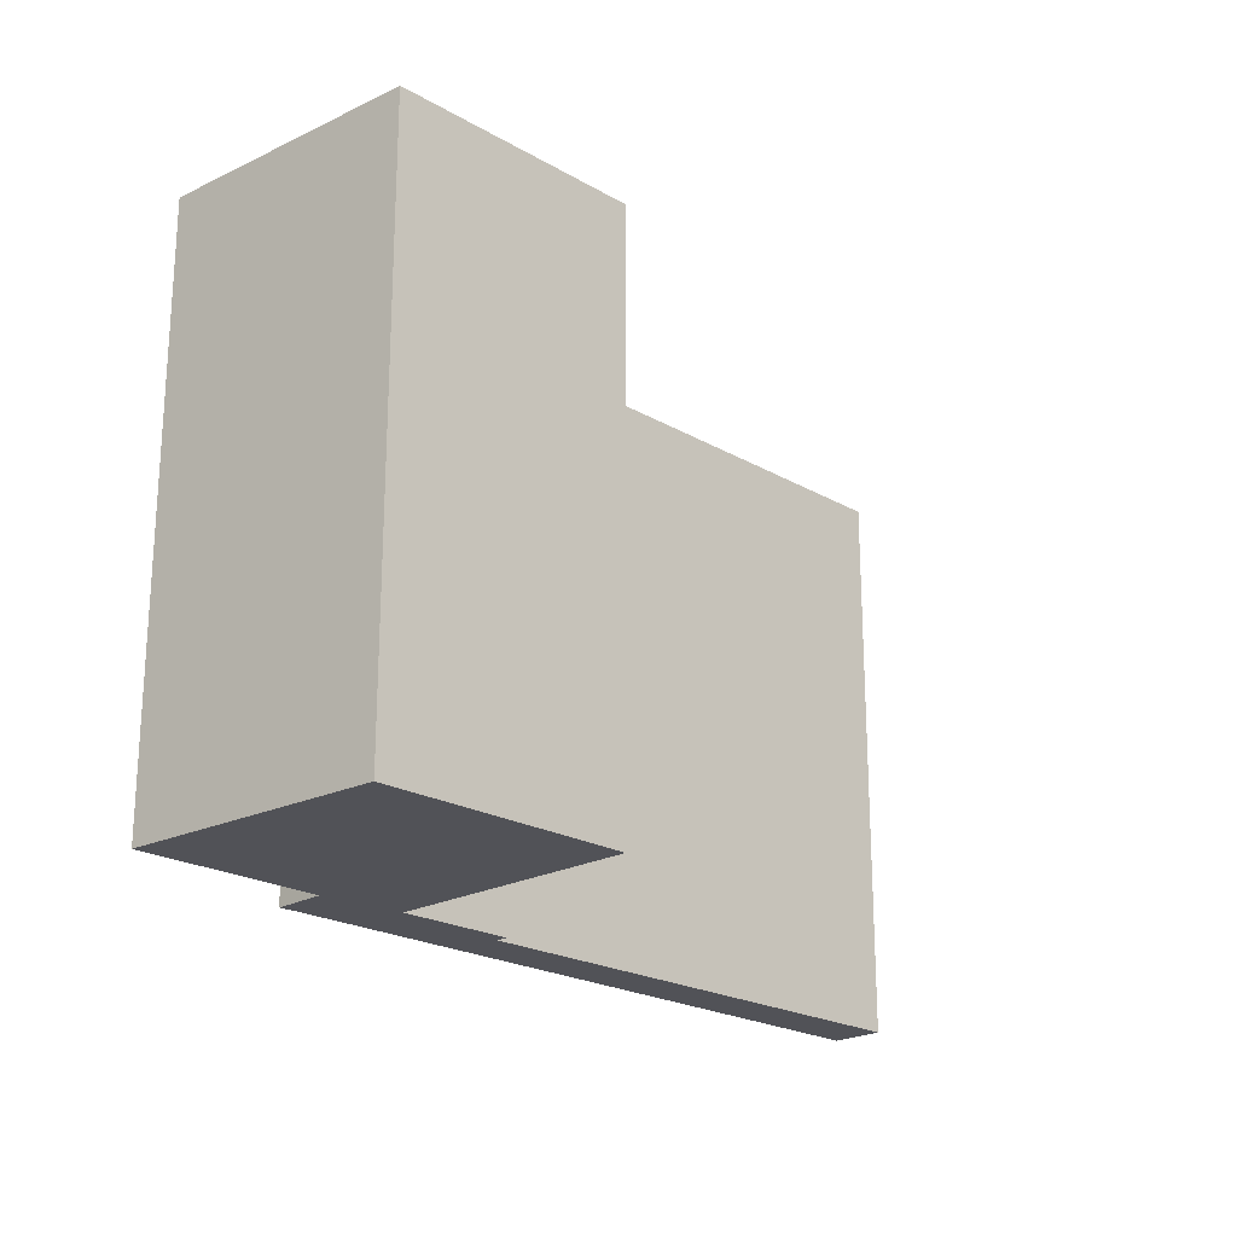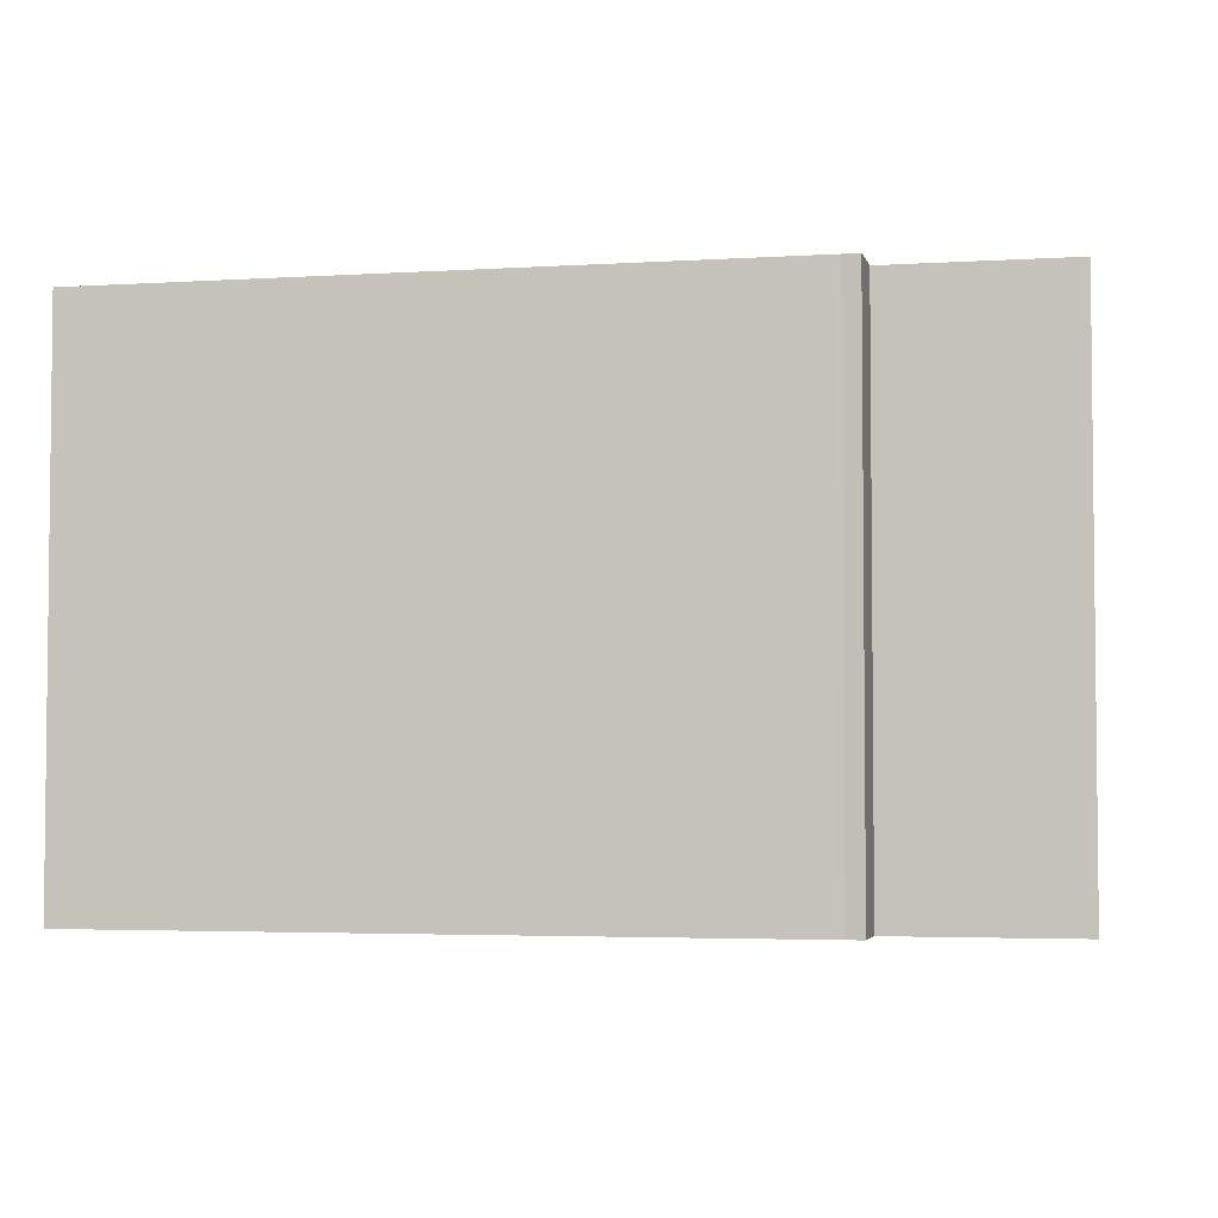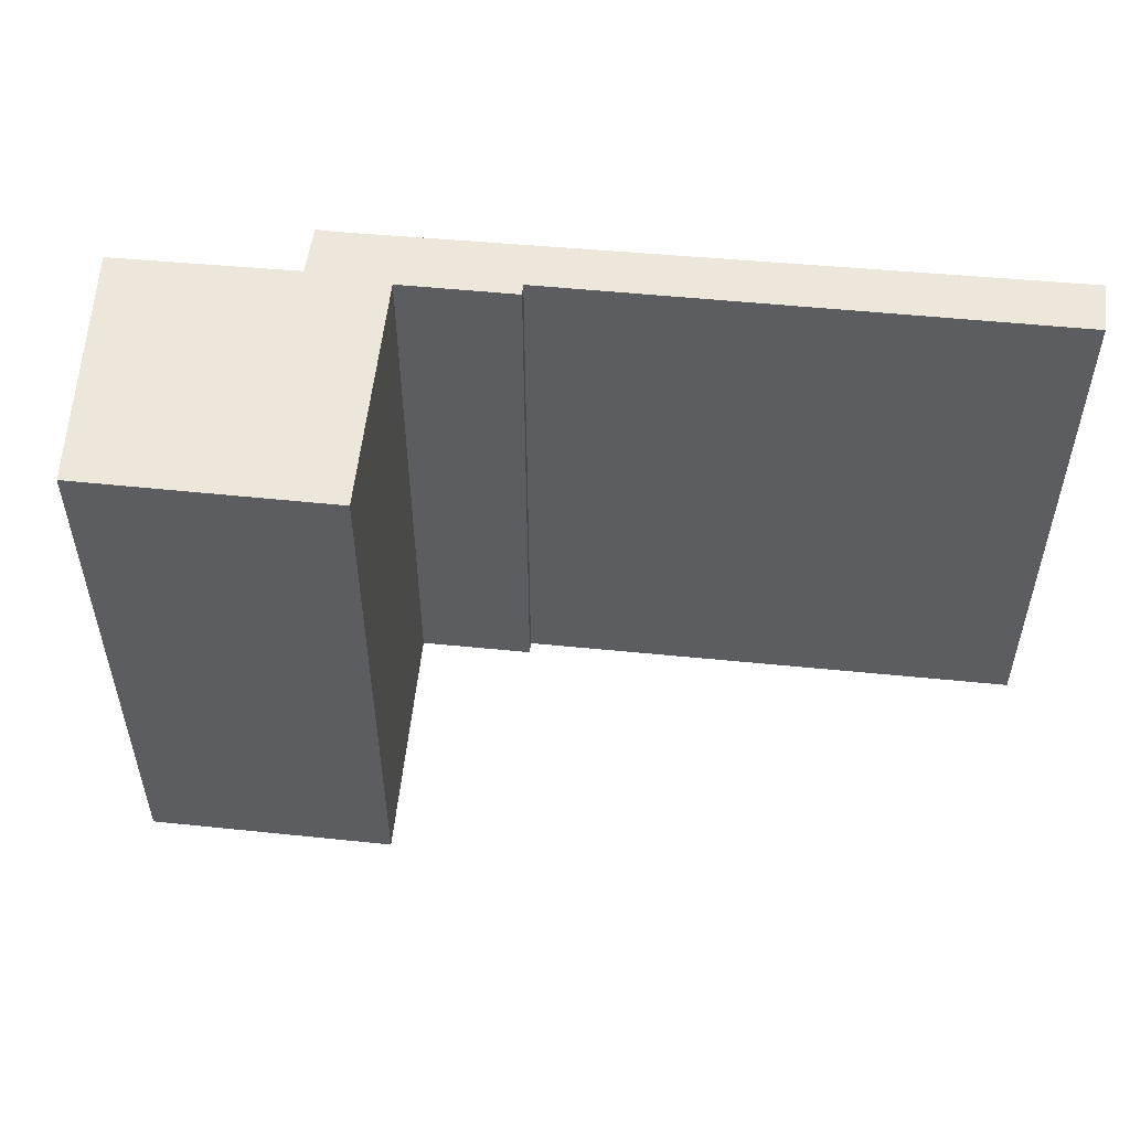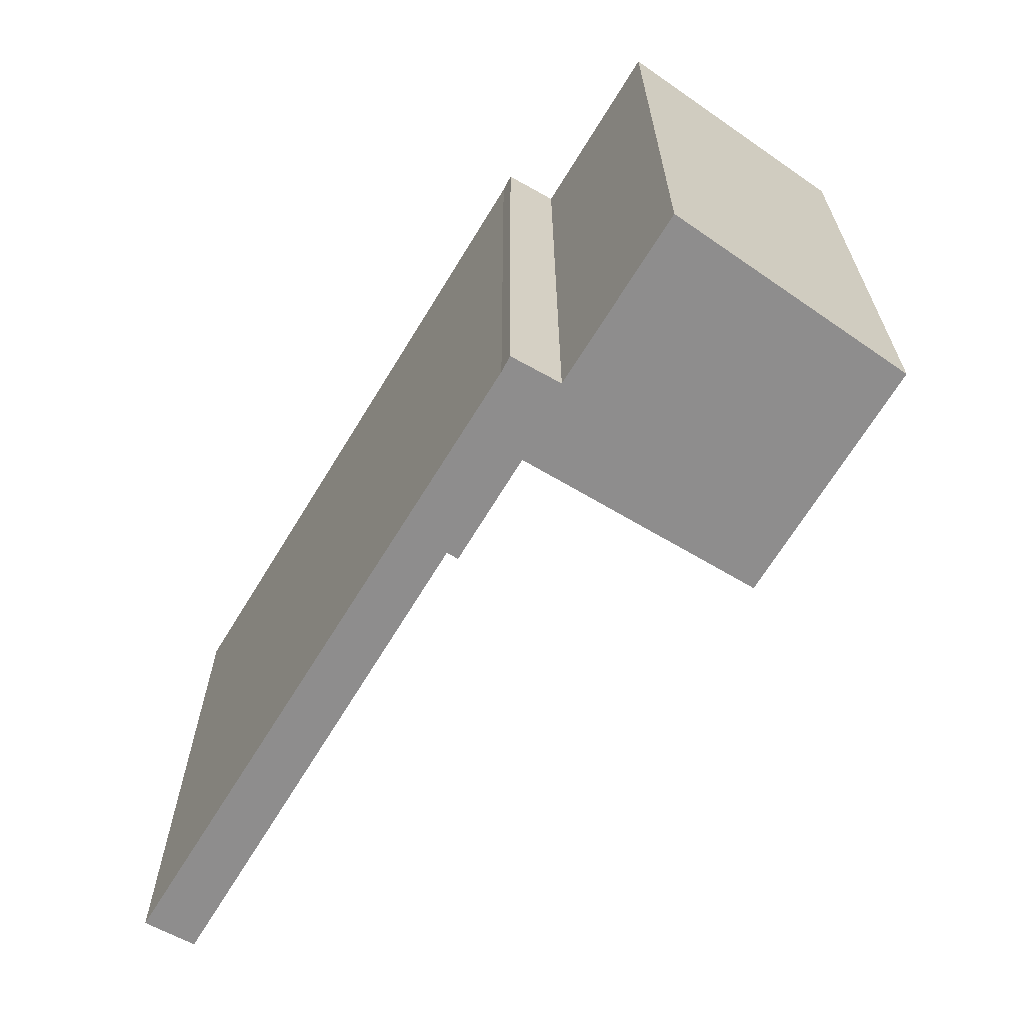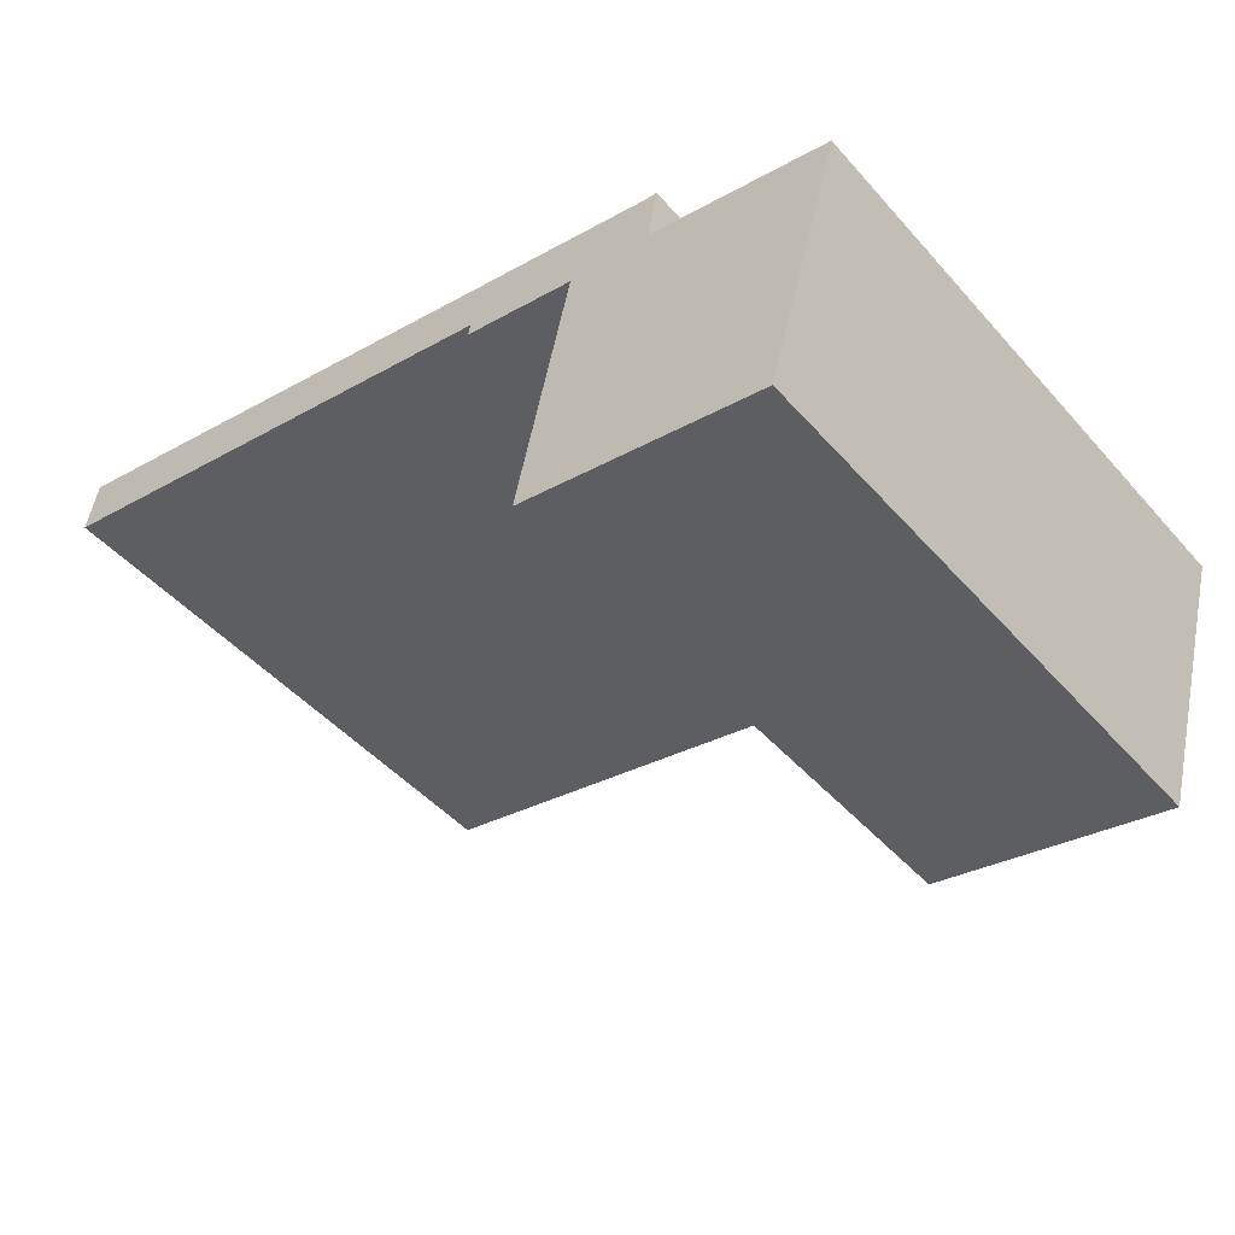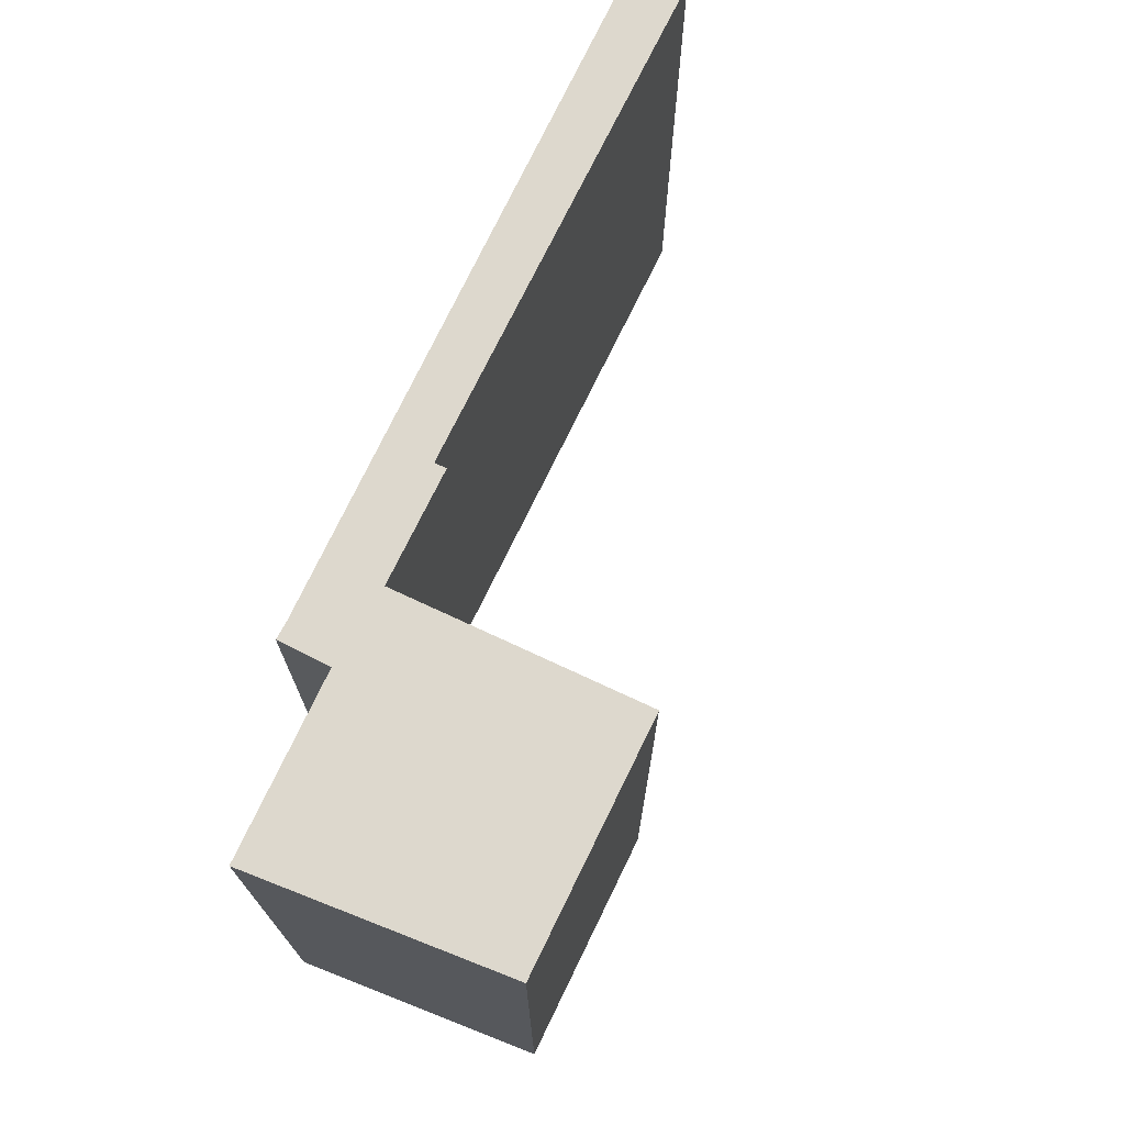
<metadata>
{"format":"obj","ext":"obj","renderer":"f3d","projection":"perspective","resolution":1024,"background":"white","views":[{"elev":-21.5,"azim":145.9,"up":"+Y"},{"elev":-3.7,"azim":23.8,"up":"+Y"},{"elev":53.4,"azim":-162.4,"up":"+Y"},{"elev":-64.7,"azim":70.9,"up":"+Y"},{"elev":-47.0,"azim":39.0,"up":"+Z"},{"elev":72.3,"azim":127.2,"up":"+Y"}]}
</metadata>
<code>
v  0.261 15.52 1.478
v  13.93 15.52 -2.835
v  0 15.52 9.5e-16
v  17.45 15.52 -2.198
v  17 15.52 -3.799
v  19.51 15.52 -2.609
v  19.25 15.52 -4.041
v  19.05 15.52 -2.541
v  22.24 15.52 -11.93
v  15.54 15.52 -10.6
v  24.18 15.52 -5.103
v  13.85 15.52 -3.159
v  0 0 0
v  0.261 -9.05e-17 1.478
v  15.54 6.491e-16 -10.6
v  17 2.326e-16 -3.799
v  13.85 1.934e-16 -3.159
v  13.93 1.736e-16 -2.835
v  17.45 1.346e-16 -2.198
v  19.05 1.556e-16 -2.541
v  19.51 1.598e-16 -2.609
v  19.25 2.474e-16 -4.041
v  24.18 3.125e-16 -5.103
v  22.24 7.307e-16 -11.93
g defaultobject
f 1 2 3
f 2 1 4
f 2 4 5
f 6 7 8
f 5 9 10
f 9 5 4
f 9 4 7
f 7 4 8
f 9 7 11
f 5 12 2
f 13 1 3
f 1 13 14
f 15 5 10
f 5 15 16
f 17 2 12
f 2 17 18
f 14 4 1
f 4 14 19
f 4 19 8
f 8 19 20
f 20 6 8
f 6 20 21
f 22 11 7
f 11 22 23
f 21 7 6
f 7 21 22
f 23 9 11
f 9 23 24
f 24 10 9
f 10 24 15
f 16 12 5
f 12 16 17
f 18 3 2
f 3 18 13
f 20 22 21
f 22 24 23
f 24 22 15
f 15 22 20
f 15 20 19
f 15 19 16
f 14 16 19
f 16 14 18
f 18 14 13
f 17 16 18

</code>
